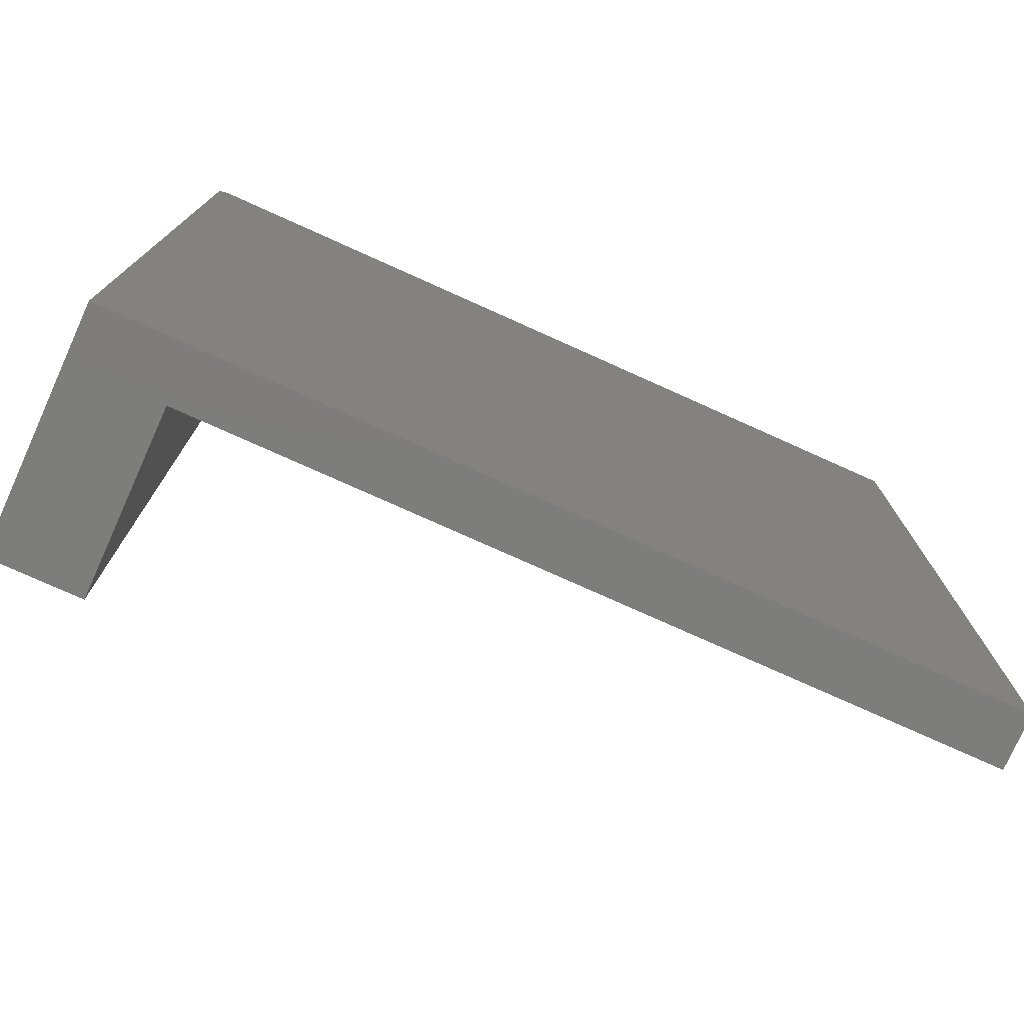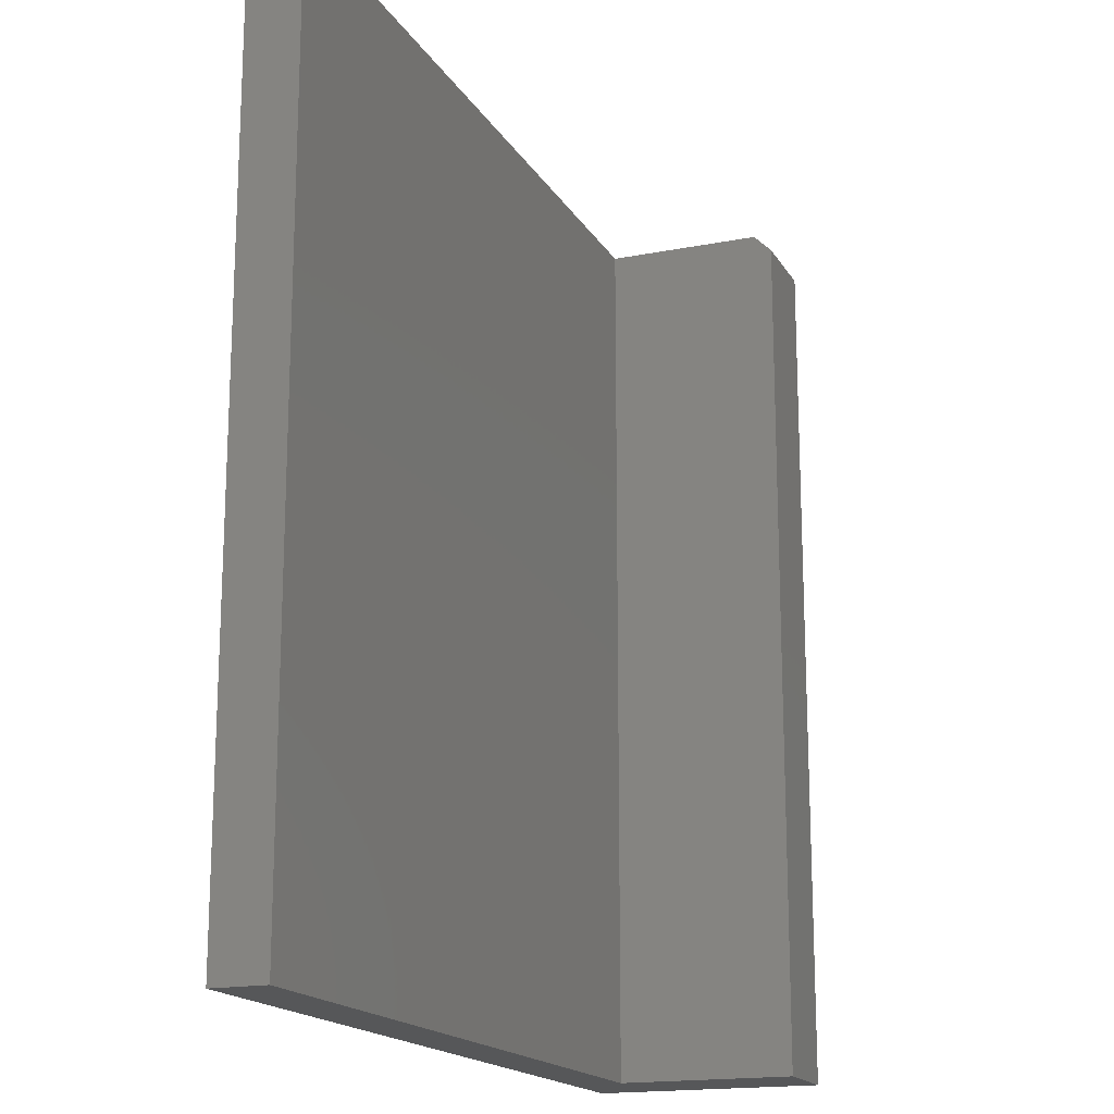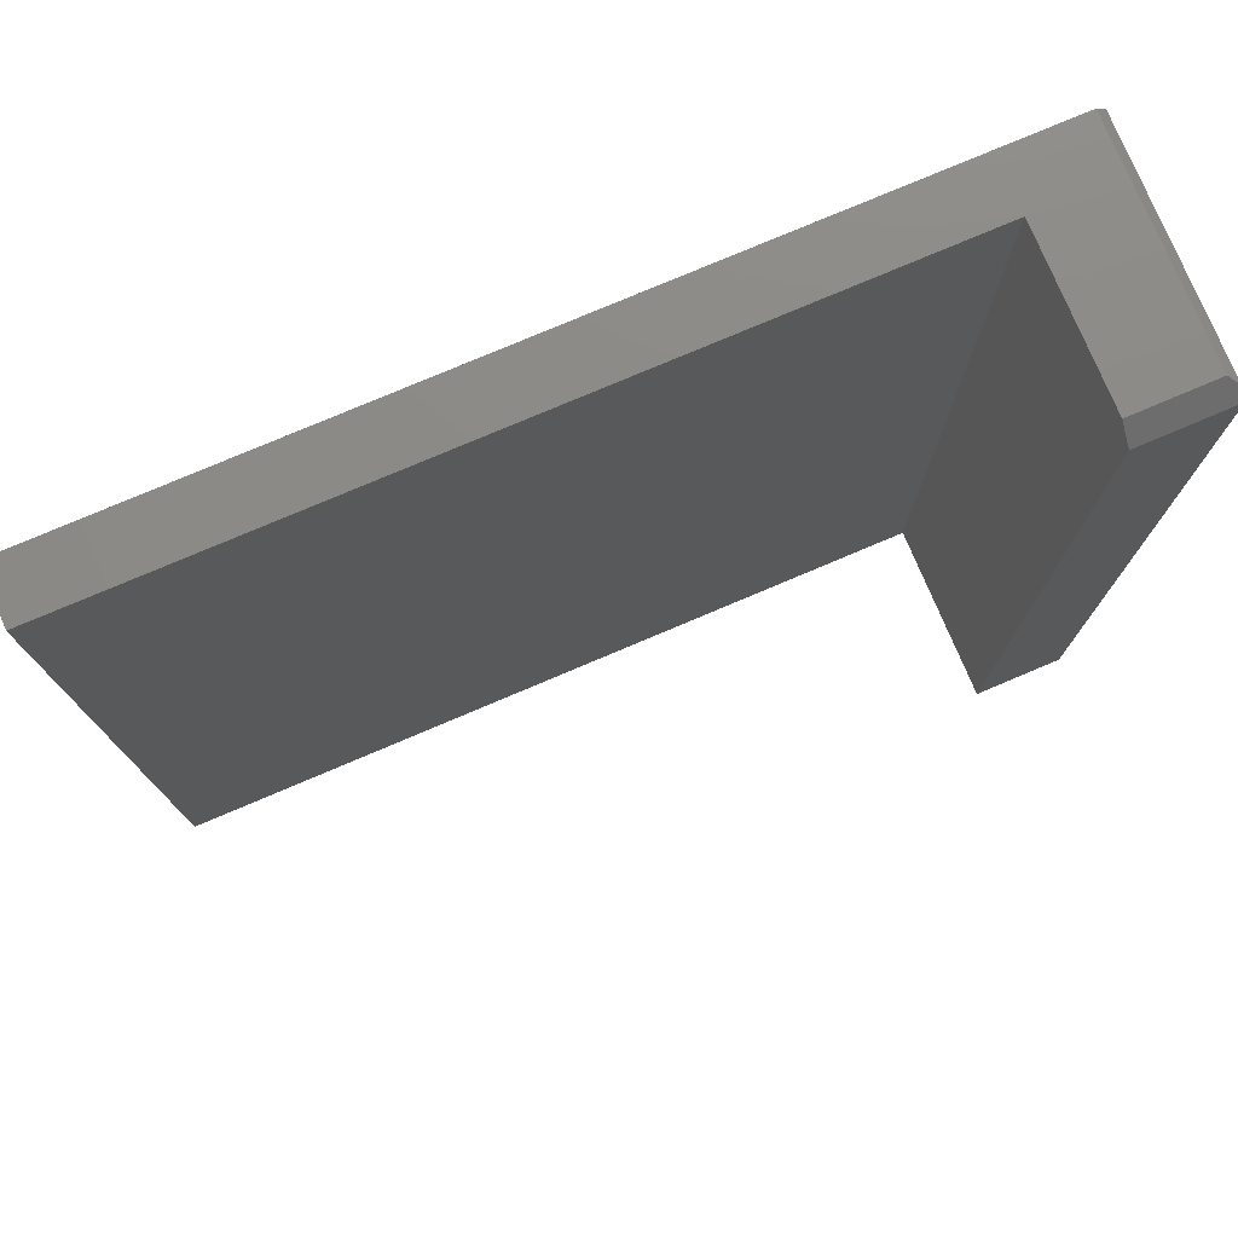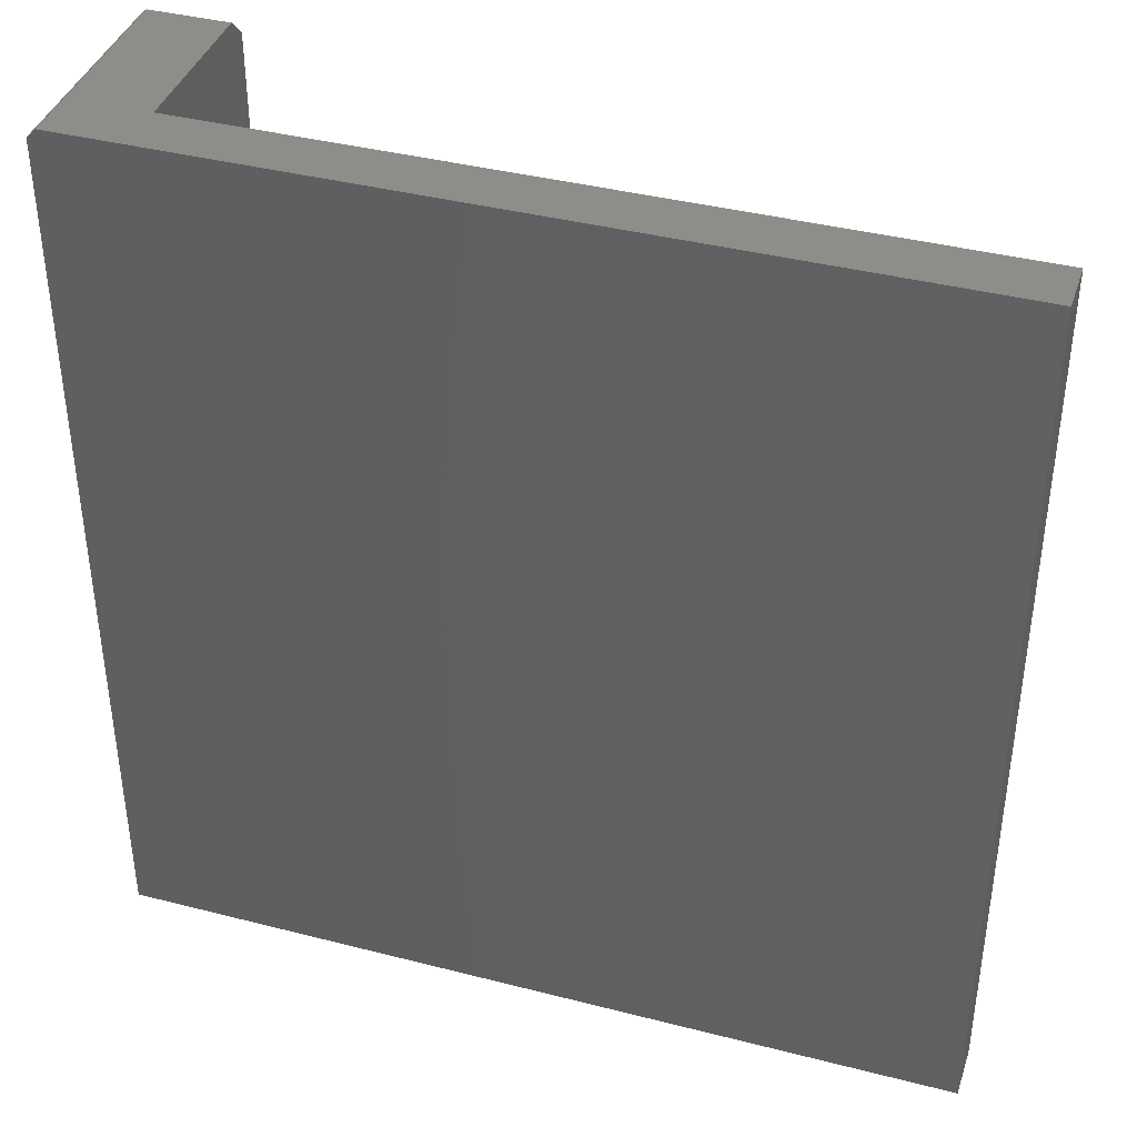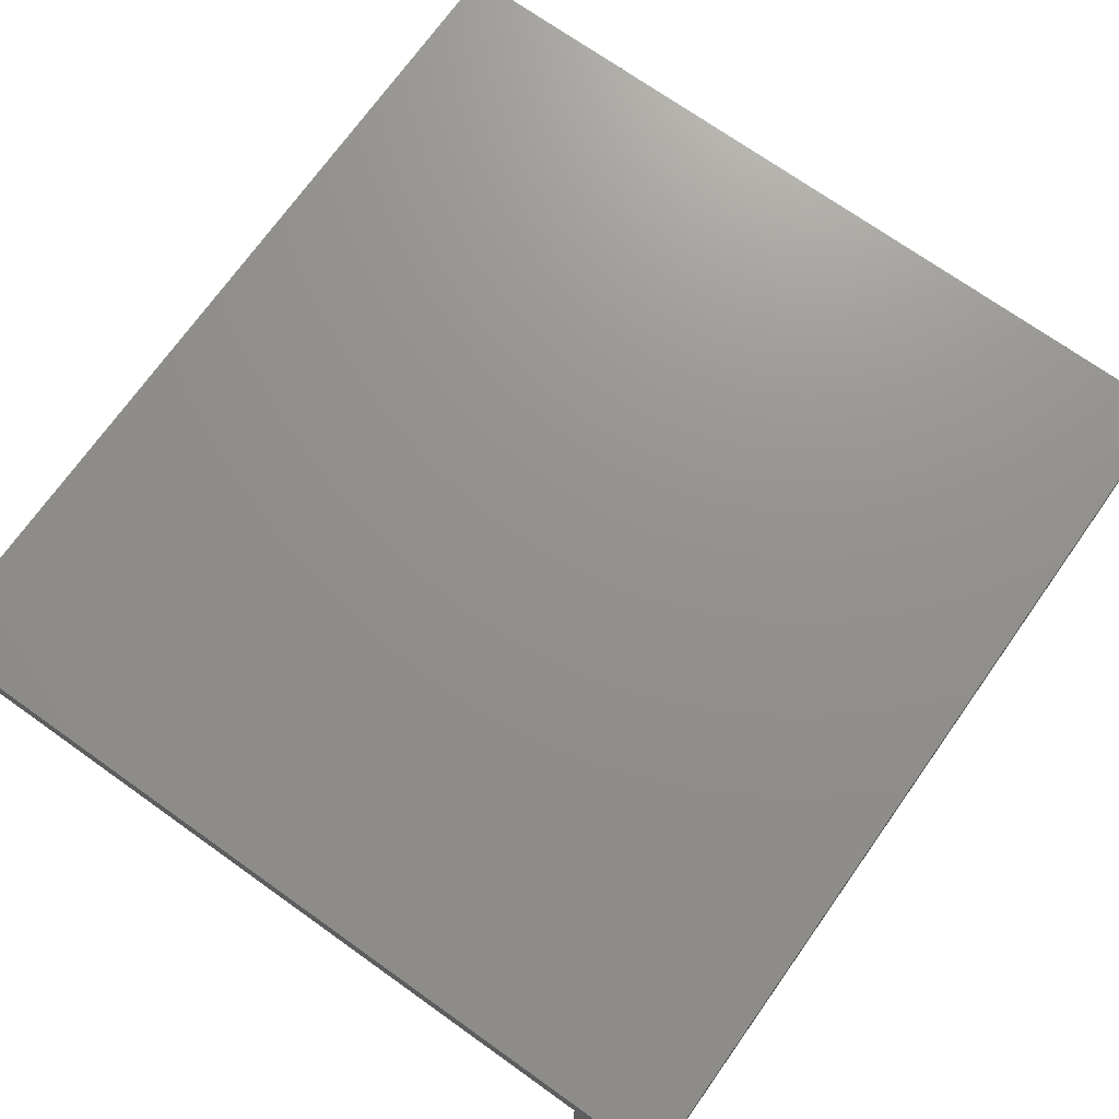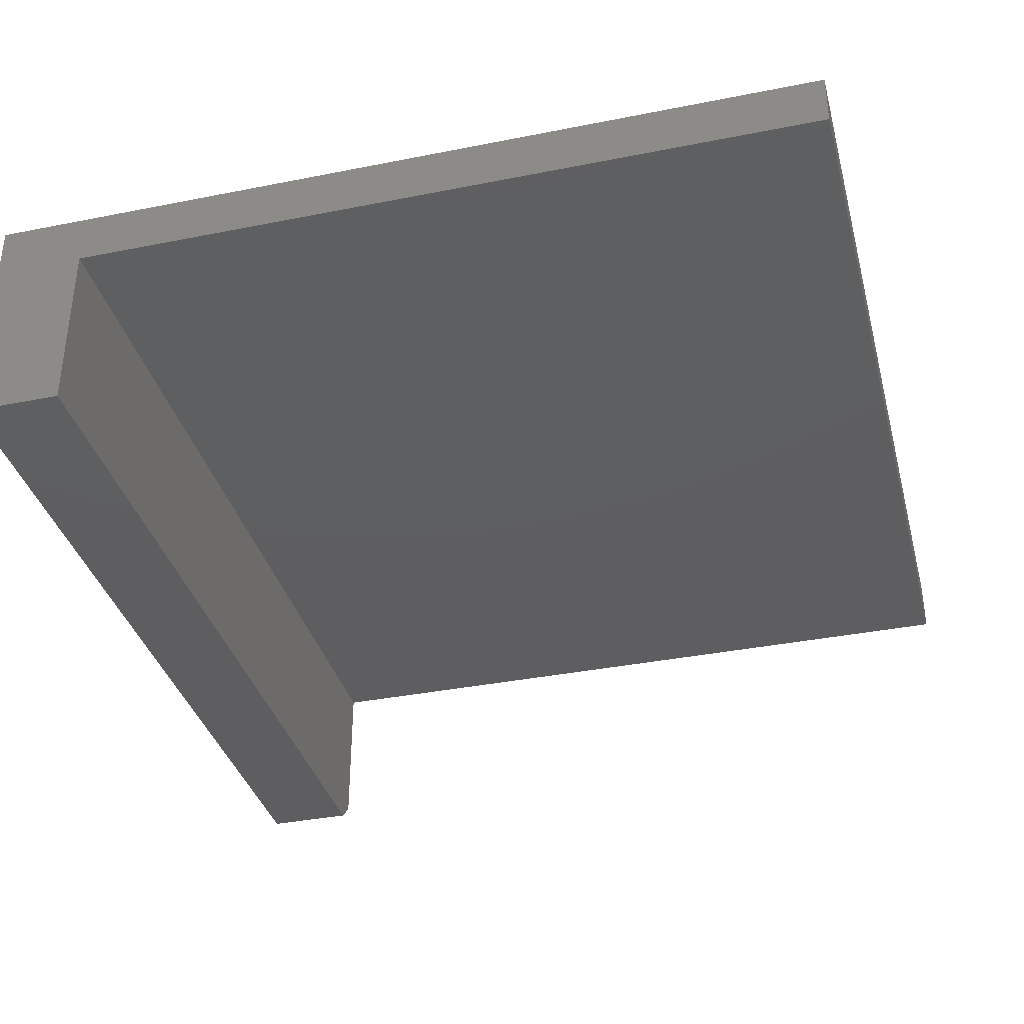
<metadata>
{"format":"stl","ext":"stl","renderer":"f3d","projection":"perspective","resolution":1024,"background":"white","views":[{"elev":-76.7,"azim":-24.2,"up":"+Y"},{"elev":-17.2,"azim":111.4,"up":"+Y"},{"elev":77.4,"azim":157.0,"up":"+Y"},{"elev":39.6,"azim":17.7,"up":"+Y"},{"elev":72.0,"azim":-144.6,"up":"+Z"},{"elev":-36.1,"azim":14.6,"up":"+Z"}]}
</metadata>
<code>
# stl→obj: 16 verts, 28 faces
v -0.6361 9.176e-18 -0.1797
v -0.6361 -0.01562 -0.1953
v -0.7031 1.735e-18 -0.1797
v -0.7109 -0.01562 -0.1953
v -0.7109 -0.007812 -0.1875
v -0.7031 1.167e-17 -0.0007401
v -0.6361 1.662e-17 -0.04564
v 1.191e-17 8.973e-17 -0.0007401
v 9.165e-18 8.724e-17 -0.04564
v -0.7109 -0.75 -0.1953
v -0.7109 -0.75 -0.0007401
v -0.7109 -0.007812 -0.0007401
v 1.229e-16 -0.75 -0.0007401
v -0.6361 -0.75 -0.04564
v -0.6361 -0.75 -0.1953
v 1.202e-16 -0.75 -0.04564
f 1 2 3
f 3 2 4
f 3 4 5
f 3 6 1
f 1 6 7
f 6 8 7
f 7 8 9
f 10 11 4
f 4 11 12
f 4 12 5
f 11 13 12
f 12 13 8
f 12 8 6
f 12 6 5
f 5 6 3
f 14 15 7
f 7 15 2
f 7 2 1
f 4 2 10
f 10 2 15
f 10 15 11
f 11 15 14
f 11 14 13
f 13 14 16
f 9 8 16
f 16 8 13
f 7 9 14
f 14 9 16

</code>
